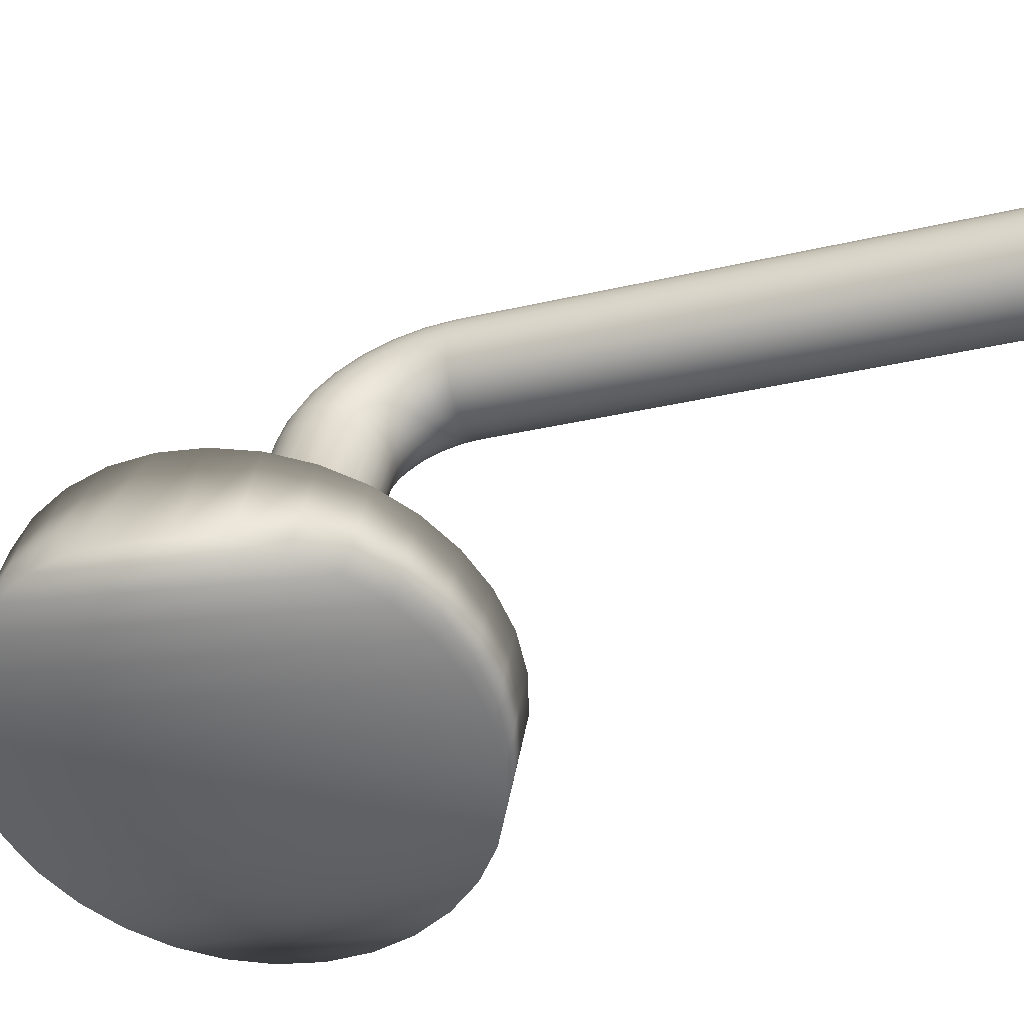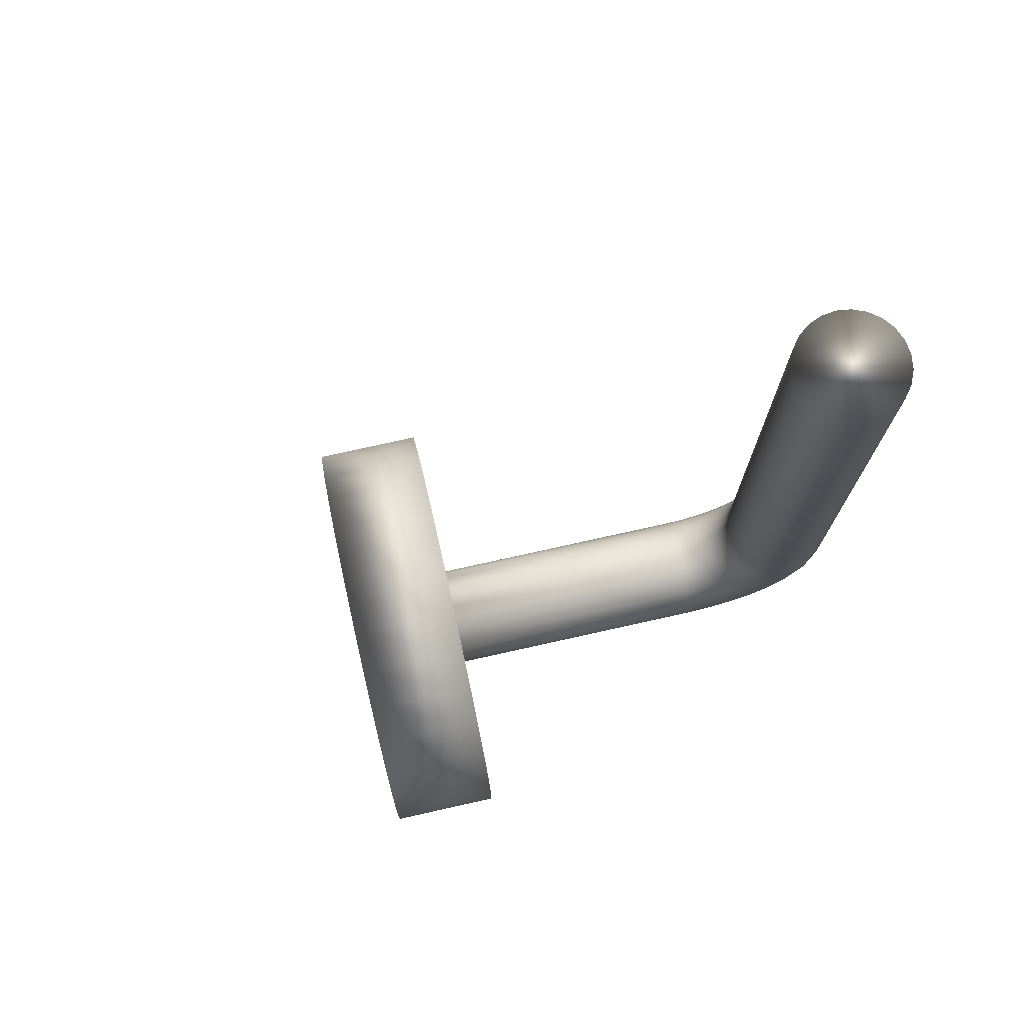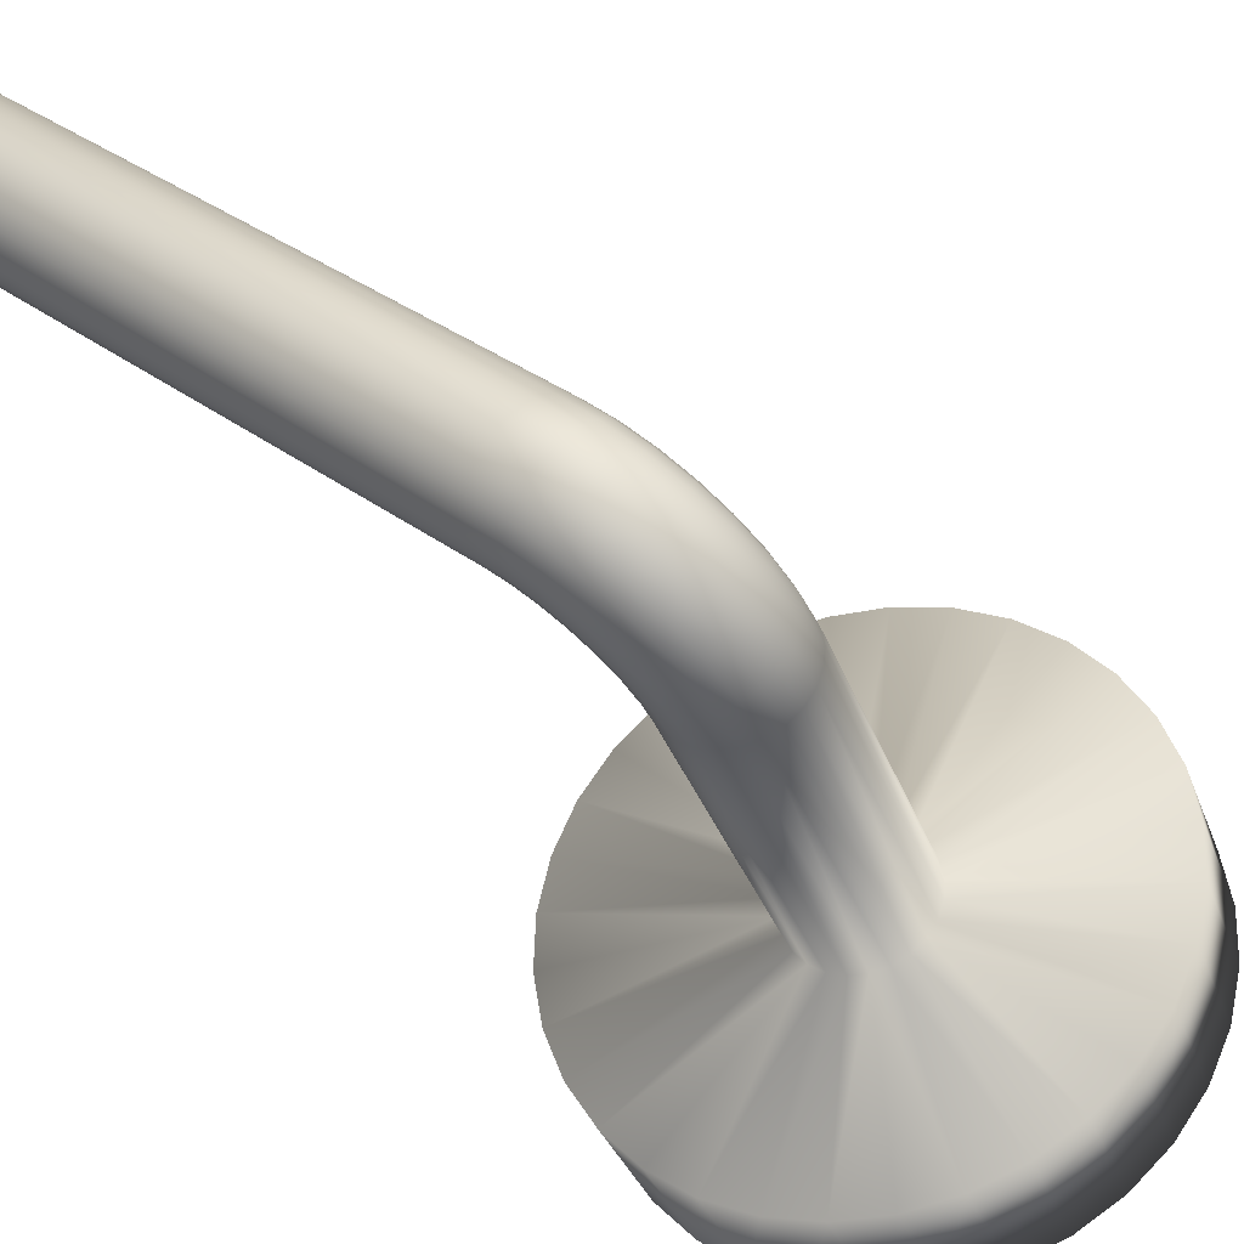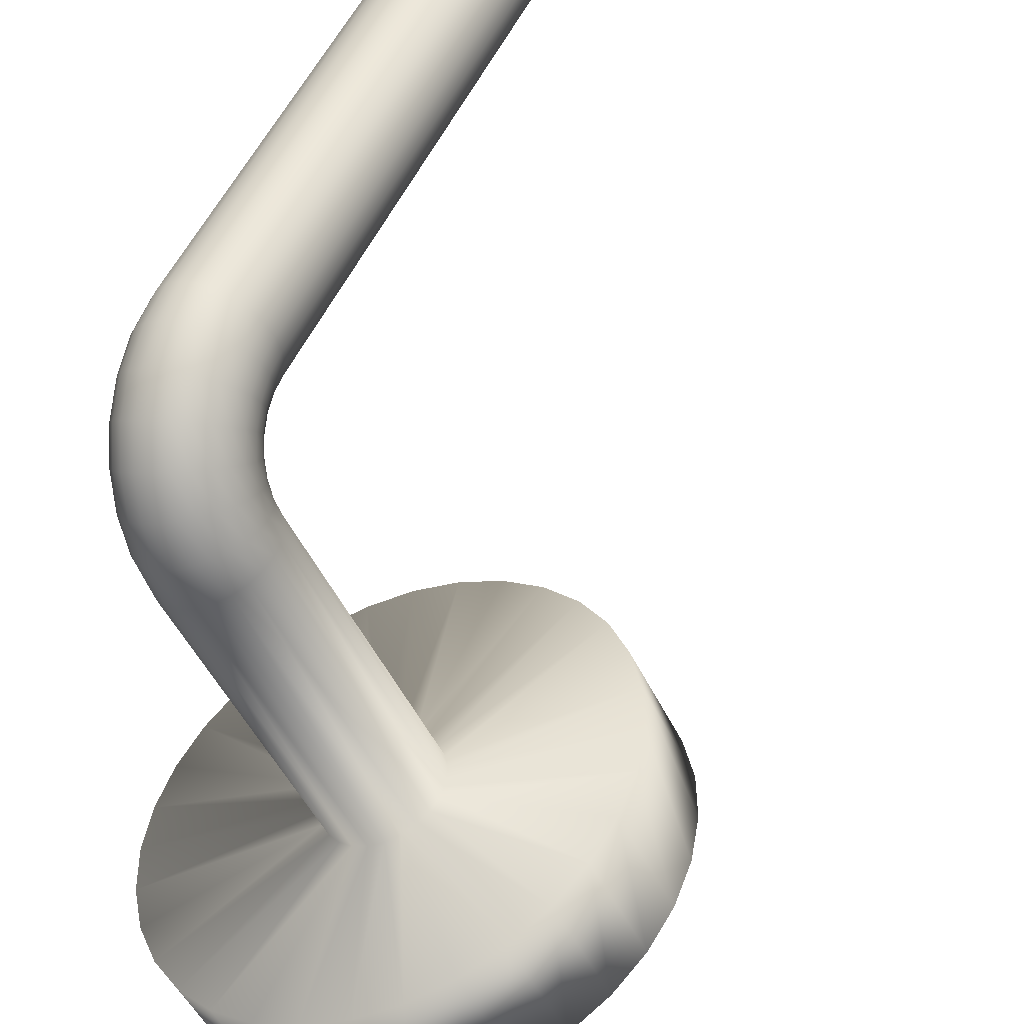
<metadata>
{"format":"obj","ext":"obj","renderer":"f3d","projection":"perspective","resolution":1024,"background":"white","views":[{"elev":-27.4,"azim":110.6,"up":"+Z"},{"elev":74.7,"azim":-129.6,"up":"+Y"},{"elev":35.3,"azim":-45.3,"up":"+Z"},{"elev":53.6,"azim":24.9,"up":"+Z"}]}
</metadata>
<code>
v -83.92 1.613 -149.6
v -83.92 1.612 -149.6
v -83.93 1.615 -149.6
v -83.92 1.614 -149.6
v -83.94 1.619 -149.6
v -83.93 1.619 -149.6
v -83.94 1.627 -149.6
v -83.94 1.626 -149.6
v -83.94 1.636 -149.5
v -83.94 1.636 -149.5
v -83.95 1.648 -149.5
v -83.94 1.648 -149.5
v -83.95 1.661 -149.5
v -83.95 1.661 -149.5
v -83.95 1.675 -149.5
v -83.95 1.675 -149.5
v -83.95 1.675 -149.5
v -83.95 1.662 -149.5
v -83.95 1.649 -149.5
v -83.95 1.638 -149.5
v -83.94 1.628 -149.6
v -83.94 1.621 -149.6
v -83.93 1.617 -149.6
v -83.93 1.615 -149.6
v -83.94 1.62 -149.6
v -83.93 1.619 -149.6
v -83.94 1.624 -149.6
v -83.93 1.623 -149.6
v -83.94 1.629 -149.6
v -83.94 1.628 -149.6
v -83.94 1.634 -149.6
v -83.94 1.633 -149.6
v -83.94 1.64 -149.6
v -83.94 1.639 -149.6
v -83.94 1.645 -149.6
v -83.93 1.644 -149.6
v -83.93 1.649 -149.6
v -83.93 1.648 -149.6
v -83.93 1.652 -149.6
v -83.93 1.651 -149.6
v -83.93 1.654 -149.6
v -83.92 1.653 -149.6
v -83.92 1.654 -149.6
v -83.92 1.655 -149.6
v -83.93 1.656 -149.6
v -83.92 1.657 -149.6
v -83.93 1.658 -149.6
v -83.92 1.66 -149.6
v -83.93 1.662 -149.6
v -83.93 1.665 -149.6
v -83.93 1.666 -149.6
v -83.93 1.67 -149.6
v -83.93 1.67 -149.6
v -83.93 1.675 -149.6
v -83.93 1.675 -149.6
v -83.94 1.67 -149.6
v -83.94 1.675 -149.6
v -83.94 1.669 -149.6
v -83.94 1.675 -149.6
v -83.95 1.668 -149.6
v -83.95 1.675 -149.6
v -83.95 1.667 -149.6
v -83.95 1.675 -149.6
v -83.96 1.666 -149.6
v -83.96 1.675 -149.6
v -83.96 1.665 -149.6
v -83.96 1.675 -149.6
v -83.96 1.663 -149.5
v -83.96 1.675 -149.5
v -83.96 1.662 -149.5
v -83.96 1.675 -149.5
v -83.94 1.624 -149.6
v -83.95 1.631 -149.6
v -83.95 1.64 -149.6
v -83.95 1.651 -149.5
v -83.94 1.628 -149.6
v -83.95 1.634 -149.6
v -83.95 1.643 -149.6
v -83.96 1.652 -149.6
v -83.95 1.633 -149.6
v -83.95 1.638 -149.6
v -83.95 1.646 -149.6
v -83.96 1.655 -149.6
v -83.95 1.637 -149.6
v -83.95 1.642 -149.6
v -83.95 1.649 -149.6
v -83.95 1.657 -149.6
v -83.94 1.642 -149.6
v -83.95 1.647 -149.6
v -83.95 1.652 -149.6
v -83.95 1.659 -149.6
v -83.94 1.647 -149.6
v -83.94 1.651 -149.6
v -83.95 1.656 -149.6
v -83.95 1.661 -149.6
v -83.94 1.651 -149.6
v -83.94 1.654 -149.6
v -83.94 1.658 -149.6
v -83.94 1.663 -149.6
v -83.93 1.654 -149.6
v -83.93 1.657 -149.6
v -83.94 1.66 -149.6
v -83.94 1.665 -149.6
v -83.87 1.654 -149.7
v -83.87 1.653 -149.7
v -83.91 1.653 -149.6
v -83.86 1.651 -149.7
v -83.91 1.651 -149.6
v -83.86 1.648 -149.7
v -83.91 1.648 -149.6
v -83.85 1.644 -149.7
v -83.9 1.644 -149.6
v -83.85 1.639 -149.7
v -83.9 1.639 -149.6
v -83.85 1.633 -149.7
v -83.9 1.633 -149.6
v -83.85 1.628 -149.7
v -83.9 1.628 -149.6
v -83.85 1.623 -149.7
v -83.9 1.623 -149.6
v -83.86 1.619 -149.7
v -83.91 1.619 -149.6
v -83.86 1.615 -149.7
v -83.91 1.615 -149.6
v -83.87 1.613 -149.7
v -83.91 1.613 -149.6
v -83.87 1.612 -149.7
v -83.88 1.613 -149.7
v -83.88 1.615 -149.7
v -83.88 1.619 -149.7
v -83.89 1.623 -149.7
v -83.89 1.628 -149.7
v -83.89 1.633 -149.7
v -83.89 1.639 -149.7
v -83.89 1.644 -149.7
v -83.88 1.648 -149.7
v -83.88 1.651 -149.7
v -83.88 1.653 -149.7
v -83.93 1.883 -149.6
v -83.92 1.675 -149.6
v -83.92 1.883 -149.6
v -83.92 1.675 -149.6
v -83.92 1.883 -149.6
v -83.92 1.675 -149.6
v -83.92 1.883 -149.6
v -83.92 1.675 -149.5
v -83.92 1.883 -149.5
v -83.92 1.675 -149.5
v -83.92 1.883 -149.5
v -83.92 1.675 -149.5
v -83.92 1.883 -149.5
v -83.92 1.675 -149.5
v -83.92 1.883 -149.5
v -83.93 1.675 -149.5
v -83.93 1.883 -149.5
v -83.93 1.675 -149.5
v -83.93 1.883 -149.5
v -83.94 1.675 -149.5
v -83.94 1.883 -149.5
v -83.94 1.675 -149.5
v -83.94 1.883 -149.5
v -83.95 1.883 -149.5
v -83.95 1.883 -149.5
v -83.95 1.883 -149.5
v -83.96 1.883 -149.5
v -83.96 1.883 -149.5
v -83.96 1.883 -149.6
v -83.96 1.883 -149.6
v -83.95 1.883 -149.6
v -83.95 1.883 -149.6
v -83.94 1.883 -149.6
v -83.94 1.883 -149.6
v -83.93 1.883 -149.6
v -83.92 1.654 -149.6
v -83.92 1.656 -149.6
v -83.92 1.658 -149.6
v -83.92 1.662 -149.6
v -83.92 1.666 -149.6
v -83.92 1.67 -149.6
v -83.92 1.67 -149.6
v -83.92 1.665 -149.6
v -83.92 1.66 -149.6
v -83.92 1.657 -149.6
v -83.91 1.654 -149.6
v -83.91 1.652 -149.6
v -83.91 1.649 -149.6
v -83.91 1.645 -149.6
v -83.9 1.64 -149.6
v -83.9 1.634 -149.6
v -83.91 1.629 -149.6
v -83.91 1.624 -149.6
v -83.91 1.62 -149.6
v -83.92 1.617 -149.6
v -83.92 1.615 -149.6
v -83.92 1.669 -149.6
v -83.92 1.663 -149.6
v -83.91 1.658 -149.6
v -83.91 1.654 -149.6
v -83.91 1.651 -149.6
v -83.92 1.668 -149.5
v -83.91 1.661 -149.6
v -83.91 1.656 -149.6
v -83.91 1.651 -149.6
v -83.91 1.647 -149.6
v -83.92 1.667 -149.5
v -83.92 1.659 -149.5
v -83.91 1.652 -149.6
v -83.91 1.647 -149.6
v -83.91 1.642 -149.6
v -83.92 1.666 -149.5
v -83.92 1.657 -149.5
v -83.91 1.649 -149.5
v -83.91 1.642 -149.6
v -83.91 1.637 -149.6
v -83.92 1.665 -149.5
v -83.92 1.655 -149.5
v -83.92 1.646 -149.5
v -83.91 1.638 -149.5
v -83.91 1.633 -149.6
v -83.93 1.663 -149.5
v -83.92 1.652 -149.5
v -83.92 1.643 -149.5
v -83.92 1.634 -149.5
v -83.91 1.628 -149.6
v -83.93 1.662 -149.5
v -83.93 1.651 -149.5
v -83.93 1.64 -149.5
v -83.92 1.631 -149.5
v -83.92 1.624 -149.6
v -83.94 1.662 -149.5
v -83.93 1.649 -149.5
v -83.93 1.638 -149.5
v -83.93 1.628 -149.5
v -83.92 1.621 -149.6
v -83.94 1.661 -149.5
v -83.94 1.648 -149.5
v -83.94 1.636 -149.5
v -83.93 1.627 -149.5
v -83.93 1.619 -149.6
v -83.86 1.715 -149.7
v -83.87 1.717 -149.7
v -83.89 1.715 -149.7
v -83.84 1.71 -149.7
v -83.83 1.703 -149.7
v -83.82 1.692 -149.7
v -83.81 1.68 -149.6
v -83.8 1.665 -149.6
v -83.8 1.65 -149.6
v -83.8 1.633 -149.6
v -83.8 1.617 -149.6
v -83.8 1.601 -149.6
v -83.81 1.587 -149.6
v -83.82 1.574 -149.7
v -83.83 1.564 -149.7
v -83.84 1.556 -149.7
v -83.86 1.552 -149.7
v -83.87 1.55 -149.7
v -83.89 1.552 -149.7
v -83.9 1.556 -149.7
v -83.91 1.564 -149.7
v -83.92 1.574 -149.7
v -83.93 1.587 -149.7
v -83.94 1.601 -149.7
v -83.94 1.617 -149.7
v -83.95 1.633 -149.7
v -83.94 1.65 -149.7
v -83.94 1.665 -149.7
v -83.93 1.68 -149.7
v -83.92 1.692 -149.7
v -83.91 1.703 -149.7
v -83.9 1.71 -149.7
v -83.93 1.633 -149.8
v -83.92 1.617 -149.8
v -83.92 1.601 -149.8
v -83.91 1.587 -149.7
v -83.9 1.574 -149.7
v -83.89 1.564 -149.7
v -83.88 1.556 -149.7
v -83.87 1.552 -149.7
v -83.85 1.55 -149.7
v -83.84 1.552 -149.7
v -83.82 1.556 -149.7
v -83.81 1.564 -149.7
v -83.8 1.574 -149.7
v -83.79 1.587 -149.7
v -83.78 1.601 -149.7
v -83.78 1.617 -149.7
v -83.78 1.633 -149.7
v -83.78 1.65 -149.7
v -83.78 1.665 -149.7
v -83.79 1.68 -149.7
v -83.8 1.692 -149.7
v -83.81 1.703 -149.7
v -83.82 1.71 -149.7
v -83.84 1.715 -149.7
v -83.85 1.717 -149.7
v -83.87 1.715 -149.7
v -83.88 1.71 -149.7
v -83.89 1.703 -149.7
v -83.9 1.692 -149.7
v -83.91 1.68 -149.7
v -83.92 1.665 -149.8
v -83.92 1.65 -149.8
f 1 2 3
f 3 2 4
f 3 4 5
f 5 4 6
f 5 6 7
f 7 6 8
f 7 8 9
f 9 8 10
f 9 10 11
f 11 10 12
f 11 12 13
f 13 12 14
f 13 14 15
f 15 14 16
f 15 17 13
f 13 17 18
f 13 18 11
f 11 18 19
f 11 19 9
f 9 19 20
f 9 20 7
f 7 20 21
f 7 21 5
f 5 21 22
f 5 22 3
f 3 22 23
f 3 23 1
f 1 23 24
f 24 23 25
f 24 25 26
f 26 25 27
f 26 27 28
f 28 27 29
f 28 29 30
f 30 29 31
f 30 31 32
f 32 31 33
f 32 33 34
f 34 33 35
f 34 35 36
f 36 35 37
f 36 37 38
f 38 37 39
f 38 39 40
f 40 39 41
f 40 41 42
f 42 41 43
f 43 41 44
f 44 41 45
f 44 45 46
f 46 45 47
f 46 47 48
f 48 47 49
f 48 49 50
f 50 49 51
f 50 51 52
f 52 51 53
f 52 53 54
f 54 53 55
f 55 53 56
f 55 56 57
f 57 56 58
f 57 58 59
f 59 58 60
f 59 60 61
f 61 60 62
f 61 62 63
f 63 62 64
f 63 64 65
f 65 64 66
f 65 66 67
f 67 66 68
f 67 68 69
f 69 68 70
f 69 70 71
f 71 70 18
f 71 18 17
f 25 23 72
f 72 23 22
f 72 22 73
f 73 22 21
f 73 21 74
f 74 21 20
f 74 20 75
f 75 20 19
f 75 19 70
f 70 19 18
f 27 25 76
f 76 25 72
f 76 72 77
f 77 72 73
f 77 73 78
f 78 73 74
f 78 74 79
f 79 74 75
f 79 75 68
f 68 75 70
f 29 27 80
f 80 27 76
f 80 76 81
f 81 76 77
f 81 77 82
f 82 77 78
f 82 78 83
f 83 78 79
f 83 79 66
f 66 79 68
f 31 29 84
f 84 29 80
f 84 80 85
f 85 80 81
f 85 81 86
f 86 81 82
f 86 82 87
f 87 82 83
f 87 83 64
f 64 83 66
f 33 31 88
f 88 31 84
f 88 84 89
f 89 84 85
f 89 85 90
f 90 85 86
f 90 86 91
f 91 86 87
f 91 87 62
f 62 87 64
f 35 33 92
f 92 33 88
f 92 88 93
f 93 88 89
f 93 89 94
f 94 89 90
f 94 90 95
f 95 90 91
f 95 91 60
f 60 91 62
f 37 35 96
f 96 35 92
f 96 92 97
f 97 92 93
f 97 93 98
f 98 93 94
f 98 94 99
f 99 94 95
f 99 95 58
f 58 95 60
f 45 41 39
f 39 37 100
f 100 37 96
f 100 96 101
f 101 96 97
f 101 97 102
f 102 97 98
f 102 98 103
f 103 98 99
f 103 99 56
f 56 99 58
f 47 45 100
f 100 45 39
f 47 100 101
f 49 47 101
f 49 101 102
f 51 49 102
f 51 102 103
f 53 51 103
f 53 103 56
f 104 43 105
f 105 43 106
f 105 106 107
f 107 106 108
f 107 108 109
f 109 108 110
f 109 110 111
f 111 110 112
f 111 112 113
f 113 112 114
f 113 114 115
f 115 114 116
f 115 116 117
f 117 116 118
f 117 118 119
f 119 118 120
f 119 120 121
f 121 120 122
f 121 122 123
f 123 122 124
f 123 124 125
f 125 124 126
f 125 126 127
f 127 126 2
f 127 2 128
f 128 2 1
f 128 1 129
f 129 1 24
f 129 24 130
f 130 24 26
f 130 26 131
f 131 26 28
f 131 28 132
f 132 28 30
f 132 30 133
f 133 30 32
f 133 32 134
f 134 32 34
f 134 34 135
f 135 34 36
f 135 36 136
f 136 36 38
f 136 38 137
f 137 38 40
f 137 40 138
f 138 40 42
f 138 42 104
f 104 42 43
f 54 139 140
f 140 139 141
f 140 141 142
f 142 141 143
f 142 143 144
f 144 143 145
f 144 145 146
f 146 145 147
f 146 147 148
f 148 147 149
f 148 149 150
f 150 149 151
f 150 151 152
f 152 151 153
f 152 153 154
f 154 153 155
f 154 155 156
f 156 155 157
f 156 157 158
f 158 157 159
f 158 159 160
f 160 159 161
f 160 161 16
f 16 161 162
f 16 162 15
f 15 162 163
f 15 163 17
f 17 163 164
f 17 164 71
f 71 164 165
f 71 165 69
f 69 165 166
f 69 166 67
f 67 166 167
f 67 167 65
f 65 167 168
f 65 168 63
f 63 168 169
f 63 169 61
f 61 169 170
f 61 170 59
f 59 170 171
f 59 171 57
f 57 171 172
f 57 172 55
f 55 172 173
f 55 173 54
f 54 173 139
f 106 43 174
f 174 43 44
f 174 44 175
f 175 44 46
f 175 46 176
f 176 46 48
f 176 48 177
f 177 48 50
f 177 50 178
f 178 50 52
f 178 52 179
f 179 52 54
f 179 54 140
f 140 142 179
f 179 142 180
f 179 180 178
f 178 180 181
f 178 181 177
f 177 181 182
f 177 182 176
f 176 182 183
f 176 183 175
f 175 183 184
f 175 184 174
f 174 184 185
f 174 185 106
f 106 185 108
f 108 185 186
f 108 186 110
f 110 186 187
f 110 187 112
f 112 187 188
f 112 188 114
f 114 188 189
f 114 189 116
f 116 189 190
f 116 190 118
f 118 190 191
f 118 191 120
f 120 191 192
f 120 192 122
f 122 192 193
f 122 193 124
f 124 193 194
f 124 194 126
f 126 194 4
f 126 4 2
f 142 144 180
f 180 144 195
f 180 195 181
f 181 195 196
f 181 196 182
f 182 196 197
f 182 197 183
f 183 197 198
f 183 198 184
f 184 198 199
f 184 199 185
f 185 199 186
f 144 146 195
f 195 146 200
f 195 200 196
f 196 200 201
f 196 201 197
f 197 201 202
f 197 202 198
f 198 202 203
f 198 203 199
f 199 203 204
f 199 204 186
f 186 204 187
f 146 148 200
f 200 148 205
f 200 205 201
f 201 205 206
f 201 206 202
f 202 206 207
f 202 207 203
f 203 207 208
f 203 208 204
f 204 208 209
f 204 209 187
f 187 209 188
f 148 150 205
f 205 150 210
f 205 210 206
f 206 210 211
f 206 211 207
f 207 211 212
f 207 212 208
f 208 212 213
f 208 213 209
f 209 213 214
f 209 214 188
f 188 214 189
f 150 152 210
f 210 152 215
f 210 215 211
f 211 215 216
f 211 216 212
f 212 216 217
f 212 217 213
f 213 217 218
f 213 218 214
f 214 218 219
f 214 219 189
f 189 219 190
f 152 154 215
f 215 154 220
f 215 220 216
f 216 220 221
f 216 221 217
f 217 221 222
f 217 222 218
f 218 222 223
f 218 223 219
f 219 223 224
f 219 224 190
f 190 224 191
f 154 156 220
f 220 156 225
f 220 225 221
f 221 225 226
f 221 226 222
f 222 226 227
f 222 227 223
f 223 227 228
f 223 228 224
f 224 228 229
f 224 229 191
f 191 229 192
f 156 158 225
f 225 158 230
f 225 230 226
f 226 230 231
f 226 231 227
f 227 231 232
f 227 232 228
f 228 232 233
f 228 233 229
f 229 233 234
f 229 234 192
f 192 234 193
f 158 160 230
f 230 160 235
f 230 235 231
f 231 235 236
f 231 236 232
f 232 236 237
f 232 237 233
f 233 237 238
f 233 238 234
f 234 238 239
f 234 239 193
f 193 239 194
f 160 16 235
f 235 16 14
f 235 14 236
f 236 14 12
f 236 12 237
f 237 12 10
f 237 10 238
f 238 10 8
f 238 8 239
f 239 8 6
f 239 6 194
f 194 6 4
f 161 171 162
f 162 171 170
f 162 170 163
f 163 170 169
f 163 169 164
f 164 169 168
f 164 168 165
f 165 168 167
f 165 167 166
f 171 161 172
f 172 161 159
f 172 159 173
f 173 159 157
f 173 157 139
f 139 157 155
f 139 155 141
f 141 155 153
f 141 153 143
f 143 153 151
f 143 151 145
f 145 151 149
f 145 149 147
f 105 240 104
f 104 240 241
f 104 241 242
f 240 105 243
f 243 105 107
f 243 107 244
f 244 107 109
f 244 109 245
f 245 109 246
f 246 109 111
f 246 111 247
f 247 111 113
f 247 113 248
f 248 113 115
f 248 115 249
f 249 115 250
f 250 115 117
f 250 117 251
f 251 117 119
f 251 119 252
f 252 119 121
f 252 121 253
f 253 121 254
f 254 121 123
f 254 123 255
f 255 123 125
f 255 125 256
f 256 125 127
f 256 127 257
f 257 127 258
f 258 127 128
f 258 128 259
f 259 128 129
f 259 129 260
f 260 129 130
f 260 130 261
f 261 130 262
f 262 130 131
f 262 131 263
f 263 131 132
f 263 132 264
f 264 132 133
f 264 133 265
f 265 133 266
f 266 133 134
f 266 134 267
f 267 134 135
f 267 135 268
f 268 135 136
f 268 136 269
f 269 136 270
f 270 136 137
f 270 137 271
f 271 137 138
f 271 138 242
f 242 138 104
f 265 272 264
f 264 272 273
f 264 273 263
f 263 273 274
f 263 274 262
f 262 274 275
f 262 275 261
f 261 275 276
f 261 276 260
f 260 276 277
f 260 277 259
f 259 277 278
f 259 278 258
f 258 278 279
f 258 279 257
f 257 279 280
f 257 280 256
f 256 280 281
f 256 281 255
f 255 281 282
f 255 282 254
f 254 282 283
f 254 283 253
f 253 283 284
f 253 284 252
f 252 284 285
f 252 285 251
f 251 285 286
f 251 286 250
f 250 286 287
f 250 287 249
f 249 287 288
f 288 287 289
f 289 287 290
f 290 287 286
f 290 286 291
f 291 286 285
f 291 285 292
f 292 285 284
f 292 284 293
f 293 284 283
f 293 283 294
f 294 283 282
f 294 282 295
f 295 282 281
f 295 281 296
f 296 281 280
f 296 280 297
f 297 280 279
f 297 279 298
f 298 279 278
f 298 278 299
f 299 278 277
f 299 277 300
f 300 277 276
f 300 276 301
f 301 276 275
f 301 275 302
f 302 275 274
f 302 274 303
f 303 274 273
f 303 273 272
f 249 288 248
f 248 288 289
f 248 289 247
f 247 289 290
f 247 290 246
f 246 290 291
f 246 291 245
f 245 291 292
f 245 292 244
f 244 292 293
f 244 293 243
f 243 293 294
f 243 294 240
f 240 294 295
f 240 295 241
f 241 295 296
f 241 296 242
f 242 296 297
f 242 297 271
f 271 297 298
f 271 298 270
f 270 298 299
f 270 299 269
f 269 299 300
f 269 300 268
f 268 300 301
f 268 301 267
f 267 301 302
f 267 302 266
f 266 302 303
f 266 303 265
f 265 303 272

</code>
